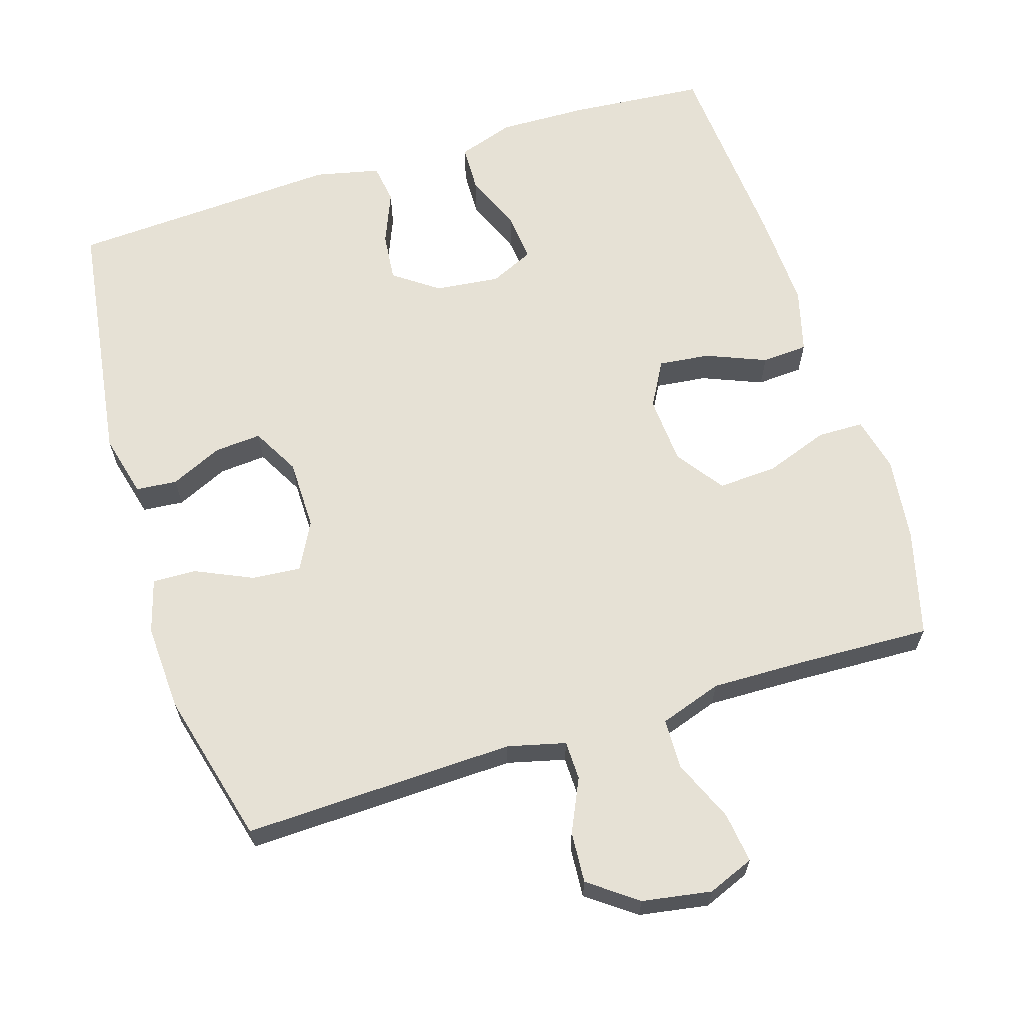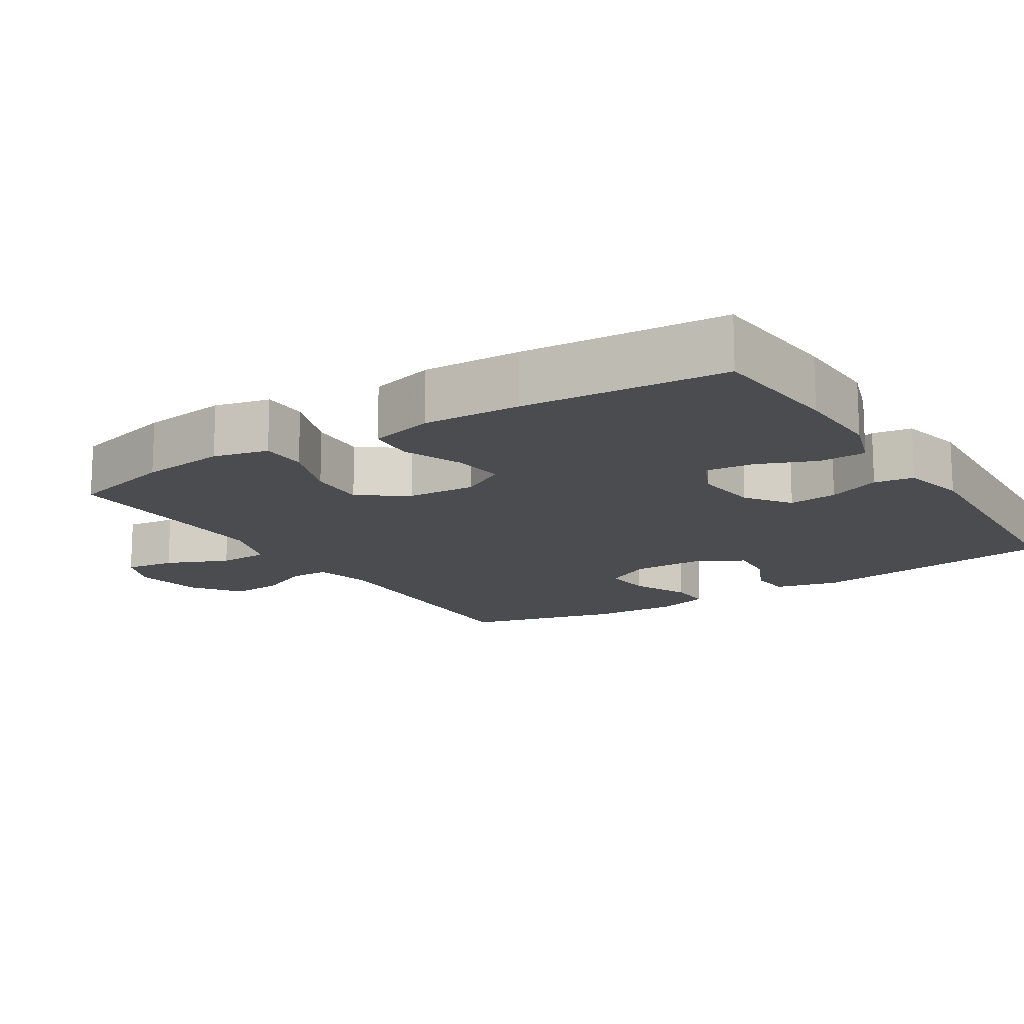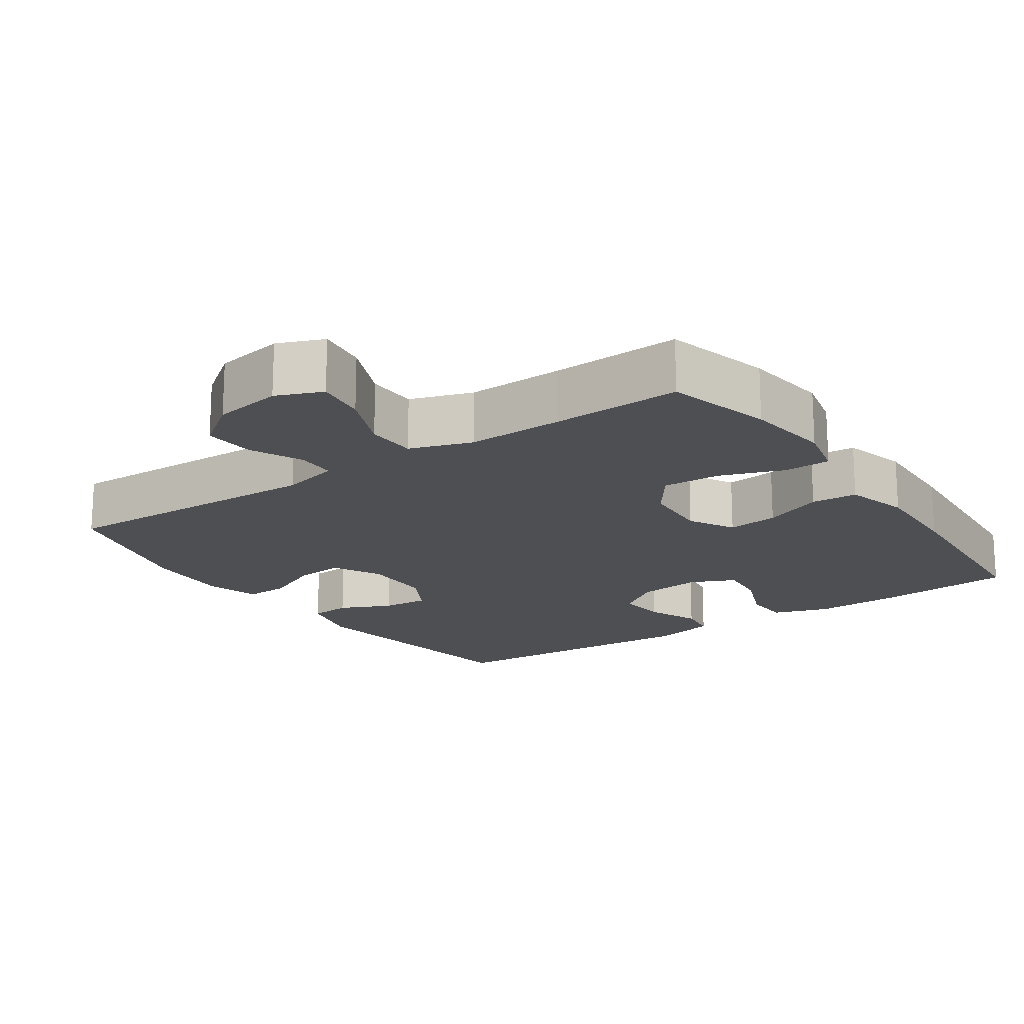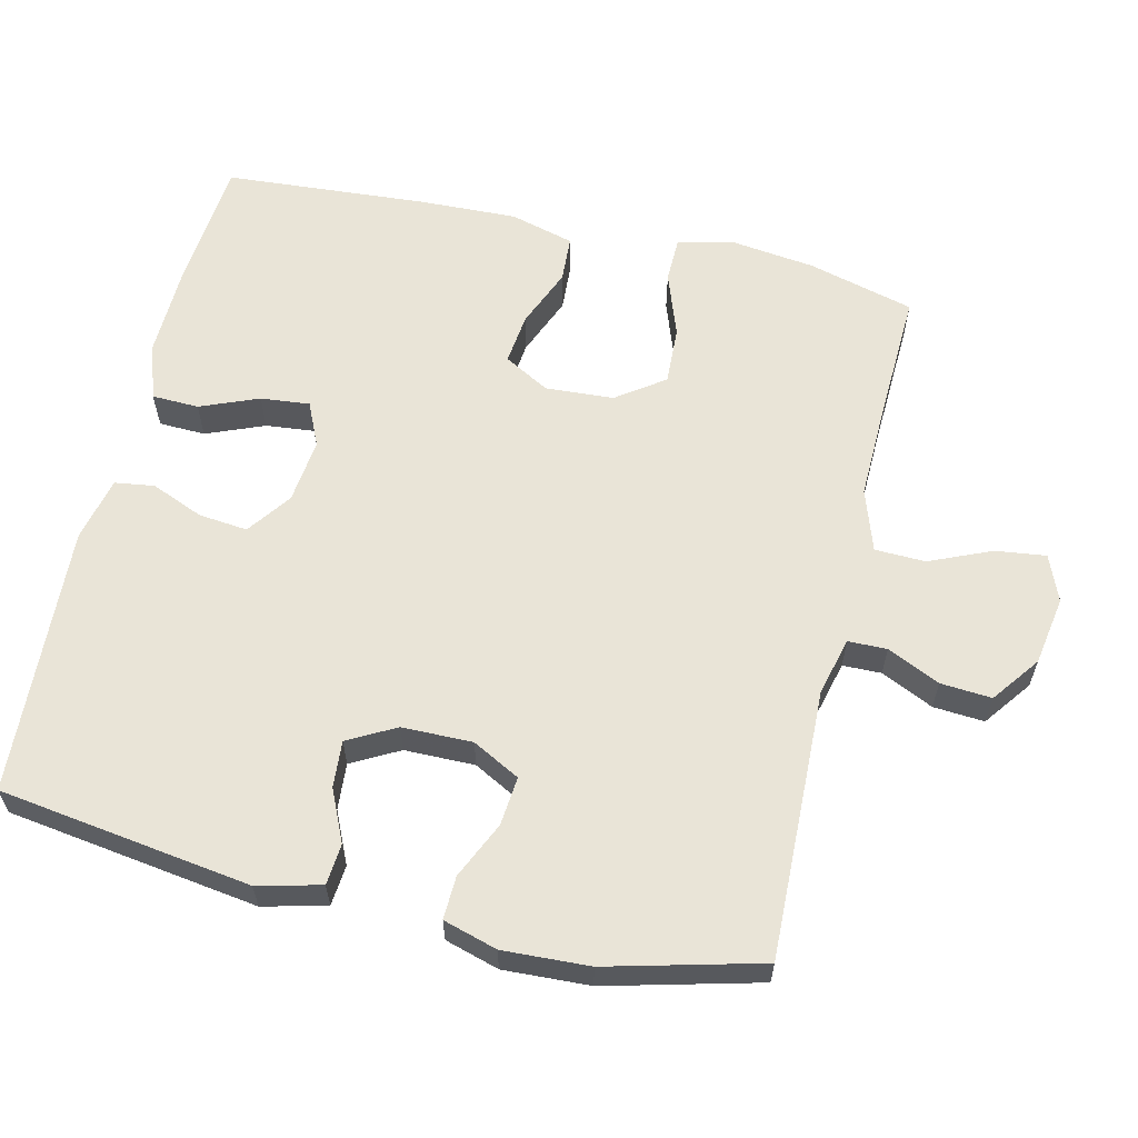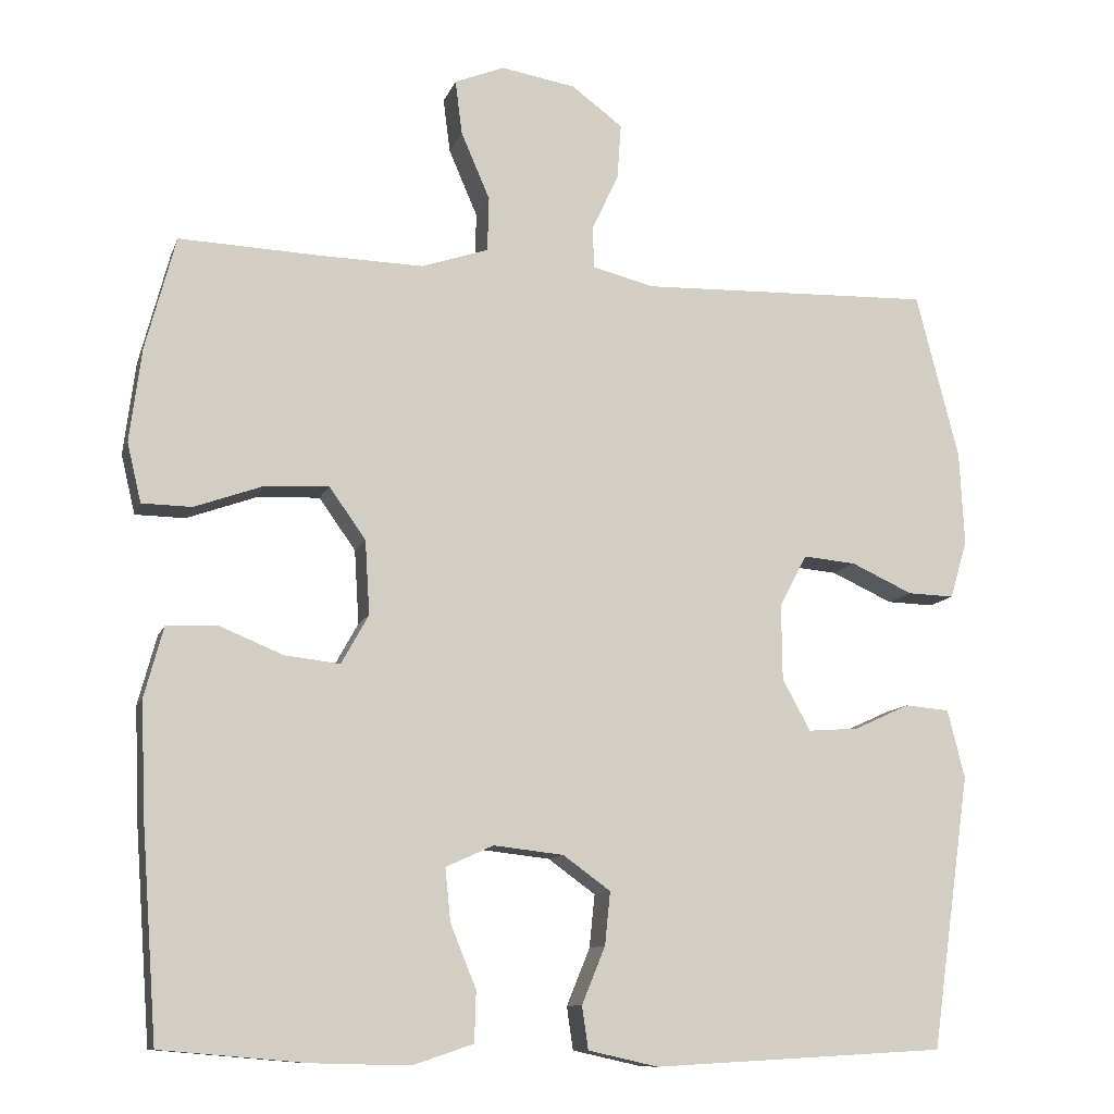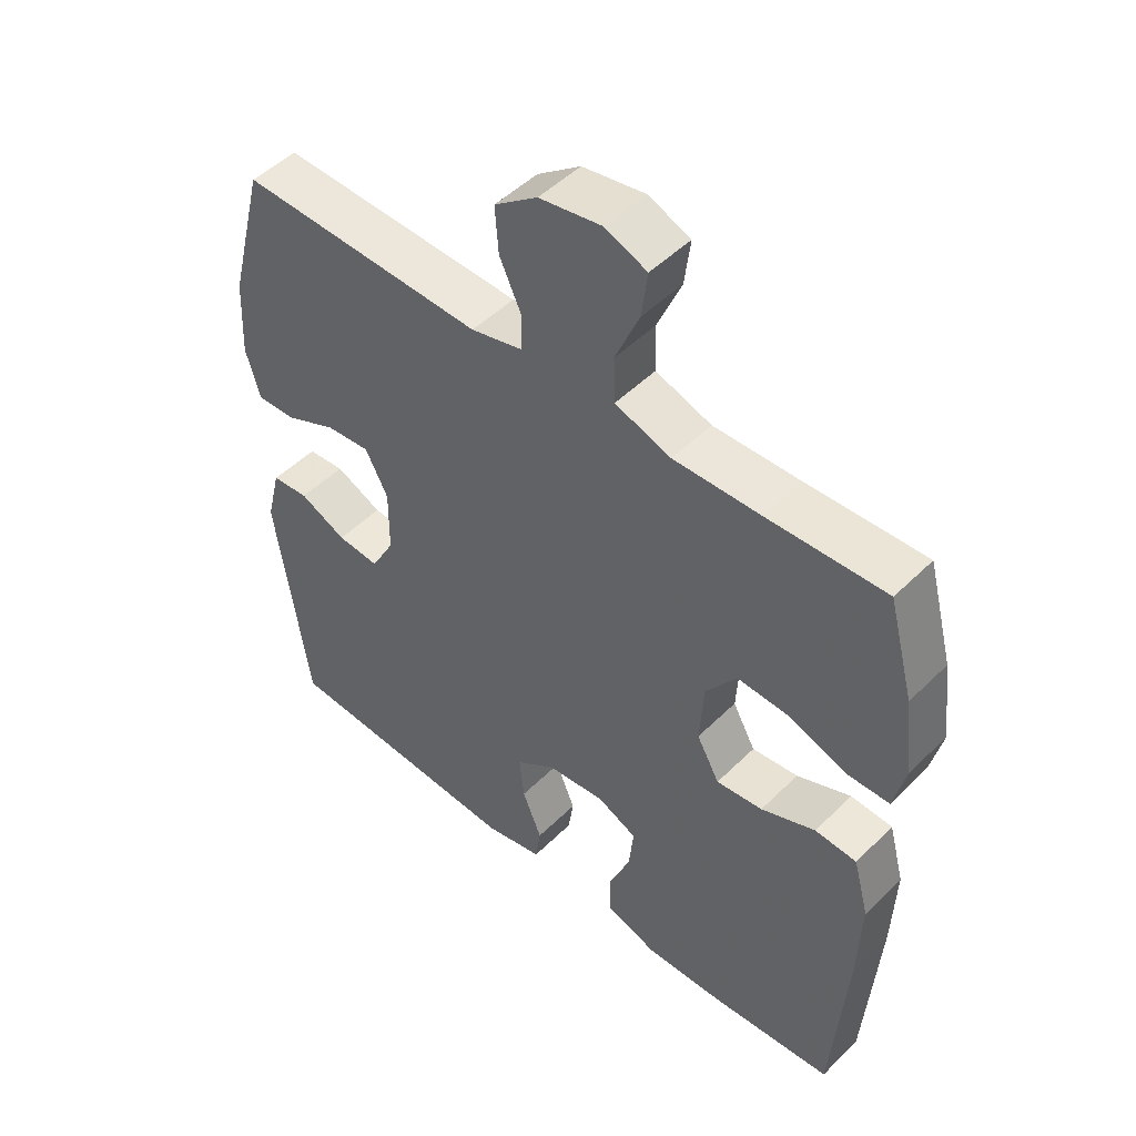
<metadata>
{"format":"obj","ext":"obj","renderer":"f3d","projection":"perspective","resolution":1024,"background":"white","views":[{"elev":64.2,"azim":-17.4,"up":"+Y"},{"elev":-15.0,"azim":122.4,"up":"+Y"},{"elev":-17.8,"azim":34.5,"up":"+Y"},{"elev":60.9,"azim":-76.7,"up":"+Y"},{"elev":-10.9,"azim":164.6,"up":"+Z"},{"elev":49.0,"azim":42.6,"up":"+Z"}]}
</metadata>
<code>
v -0.5 0.07 -0.5
v -0.55 0.07 -0.149
v -0.528 0.07 -0.061
v -0.471 0.07 -0.056
v -0.399 0.07 -0.089
v -0.334 0.07 -0.094
v -0.298 0.07 -0.028
v -0.297 0.07 0.07
v -0.332 0.07 0.136
v -0.4 0.07 0.13
v -0.479 0.07 0.094
v -0.539 0.07 0.092
v -0.561 0.07 0.167
v -0.555 0.07 0.287
v -0.5 0.07 0.5
v -0.124 0.07 0.488
v -0.044 0.07 0.508
v -0.043 0.07 0.562
v -0.077 0.07 0.635
v -0.082 0.07 0.706
v -0.016 0.07 0.755
v 0.08 0.07 0.771
v 0.144 0.07 0.745
v 0.135 0.07 0.675
v 0.098 0.07 0.589
v 0.1 0.07 0.519
v 0.186 0.07 0.49
v 0.319 0.07 0.493
v 0.5 0.07 0.5
v 0.539 0.07 0.353
v 0.554 0.07 0.234
v 0.536 0.07 0.158
v 0.472 0.07 0.157
v 0.383 0.07 0.189
v 0.302 0.07 0.193
v 0.255 0.07 0.127
v 0.249 0.07 0.032
v 0.284 0.07 -0.031
v 0.355 0.07 -0.023
v 0.438 0.07 0.011
v 0.502 0.07 0.007
v 0.526 0.07 -0.082
v 0.521 0.07 -0.218
v 0.5 0.07 -0.5
v 0.312 0.07 -0.516
v 0.189 0.07 -0.519
v 0.111 0.07 -0.493
v 0.109 0.07 -0.428
v 0.142 0.07 -0.347
v 0.149 0.07 -0.279
v 0.088 0.07 -0.251
v -0.002 0.07 -0.261
v -0.063 0.07 -0.305
v -0.056 0.07 -0.373
v -0.026 0.07 -0.446
v -0.034 0.07 -0.501
v -0.124 0.07 -0.521
v -0.5 0 -0.5
v -0.55 0 -0.149
v -0.528 0 -0.061
v -0.471 0 -0.056
v -0.399 0 -0.089
v -0.334 0 -0.094
v -0.298 0 -0.028
v -0.297 0 0.07
v -0.332 0 0.136
v -0.4 0 0.13
v -0.479 0 0.094
v -0.539 0 0.092
v -0.561 0 0.167
v -0.555 0 0.287
v -0.5 0 0.5
v -0.124 0 0.488
v -0.044 0 0.508
v -0.043 0 0.562
v -0.077 0 0.635
v -0.082 0 0.706
v -0.016 0 0.755
v 0.08 0 0.771
v 0.144 0 0.745
v 0.135 0 0.675
v 0.098 0 0.589
v 0.1 0 0.519
v 0.186 0 0.49
v 0.319 0 0.493
v 0.5 0 0.5
v 0.539 0 0.353
v 0.554 0 0.234
v 0.536 0 0.158
v 0.472 0 0.157
v 0.383 0 0.189
v 0.302 0 0.193
v 0.255 0 0.127
v 0.249 0 0.032
v 0.284 0 -0.031
v 0.355 0 -0.023
v 0.438 0 0.011
v 0.502 0 0.007
v 0.526 0 -0.082
v 0.521 0 -0.218
v 0.5 0 -0.5
v 0.312 0 -0.516
v 0.189 0 -0.519
v 0.111 0 -0.493
v 0.109 0 -0.428
v 0.142 0 -0.347
v 0.149 0 -0.279
v 0.088 0 -0.251
v -0.002 0 -0.261
v -0.063 0 -0.305
v -0.056 0 -0.373
v -0.026 0 -0.446
v -0.034 0 -0.501
v -0.124 0 -0.521
f 54 55 56 57
f 53 54 57 1
f 52 53 1 2
f 51 52 2 3
f 46 47 48 49
f 46 49 50
f 45 46 50
f 44 45 50
f 43 44 50
f 42 43 50 51
f 39 40 41 42
f 38 39 42 51
f 31 32 33 34
f 31 34 35
f 28 29 30 31
f 27 28 31 35
f 26 27 35 36
f 22 23 24 25
f 22 25 26
f 21 22 26
f 18 19 20 21
f 17 18 21 26
f 16 17 26 36
f 10 11 12 13
f 9 10 13 14
f 3 4 5
f 51 3 5
f 51 5 6
f 37 38 51 6
f 36 37 6 7
f 16 36 7 8
f 9 14 15 16
f 8 9 16
f 114 113 112 111
f 58 114 111 110
f 59 58 110 109
f 60 59 109 108
f 106 105 104 103
f 107 106 103
f 107 103 102
f 107 102 101
f 107 101 100
f 108 107 100 99
f 99 98 97 96
f 108 99 96 95
f 91 90 89 88
f 92 91 88
f 88 87 86 85
f 92 88 85 84
f 93 92 84 83
f 82 81 80 79
f 83 82 79
f 83 79 78
f 78 77 76 75
f 83 78 75 74
f 93 83 74 73
f 70 69 68 67
f 71 70 67 66
f 62 61 60
f 62 60 108
f 63 62 108
f 63 108 95 94
f 64 63 94 93
f 65 64 93 73
f 73 72 71 66
f 73 66 65
f 1 58 59 2
f 2 59 60 3
f 3 60 61 4
f 4 61 62 5
f 5 62 63 6
f 6 63 64 7
f 7 64 65 8
f 8 65 66 9
f 9 66 67 10
f 10 67 68 11
f 11 68 69 12
f 12 69 70 13
f 13 70 71 14
f 14 71 72 15
f 15 72 73 16
f 16 73 74 17
f 17 74 75 18
f 18 75 76 19
f 19 76 77 20
f 20 77 78 21
f 21 78 79 22
f 22 79 80 23
f 23 80 81 24
f 24 81 82 25
f 25 82 83 26
f 26 83 84 27
f 27 84 85 28
f 28 85 86 29
f 29 86 87 30
f 30 87 88 31
f 31 88 89 32
f 32 89 90 33
f 33 90 91 34
f 34 91 92 35
f 35 92 93 36
f 36 93 94 37
f 37 94 95 38
f 38 95 96 39
f 39 96 97 40
f 40 97 98 41
f 41 98 99 42
f 42 99 100 43
f 43 100 101 44
f 44 101 102 45
f 45 102 103 46
f 46 103 104 47
f 47 104 105 48
f 48 105 106 49
f 49 106 107 50
f 50 107 108 51
f 51 108 109 52
f 52 109 110 53
f 53 110 111 54
f 54 111 112 55
f 55 112 113 56
f 56 113 114 57
f 57 114 58 1

</code>
